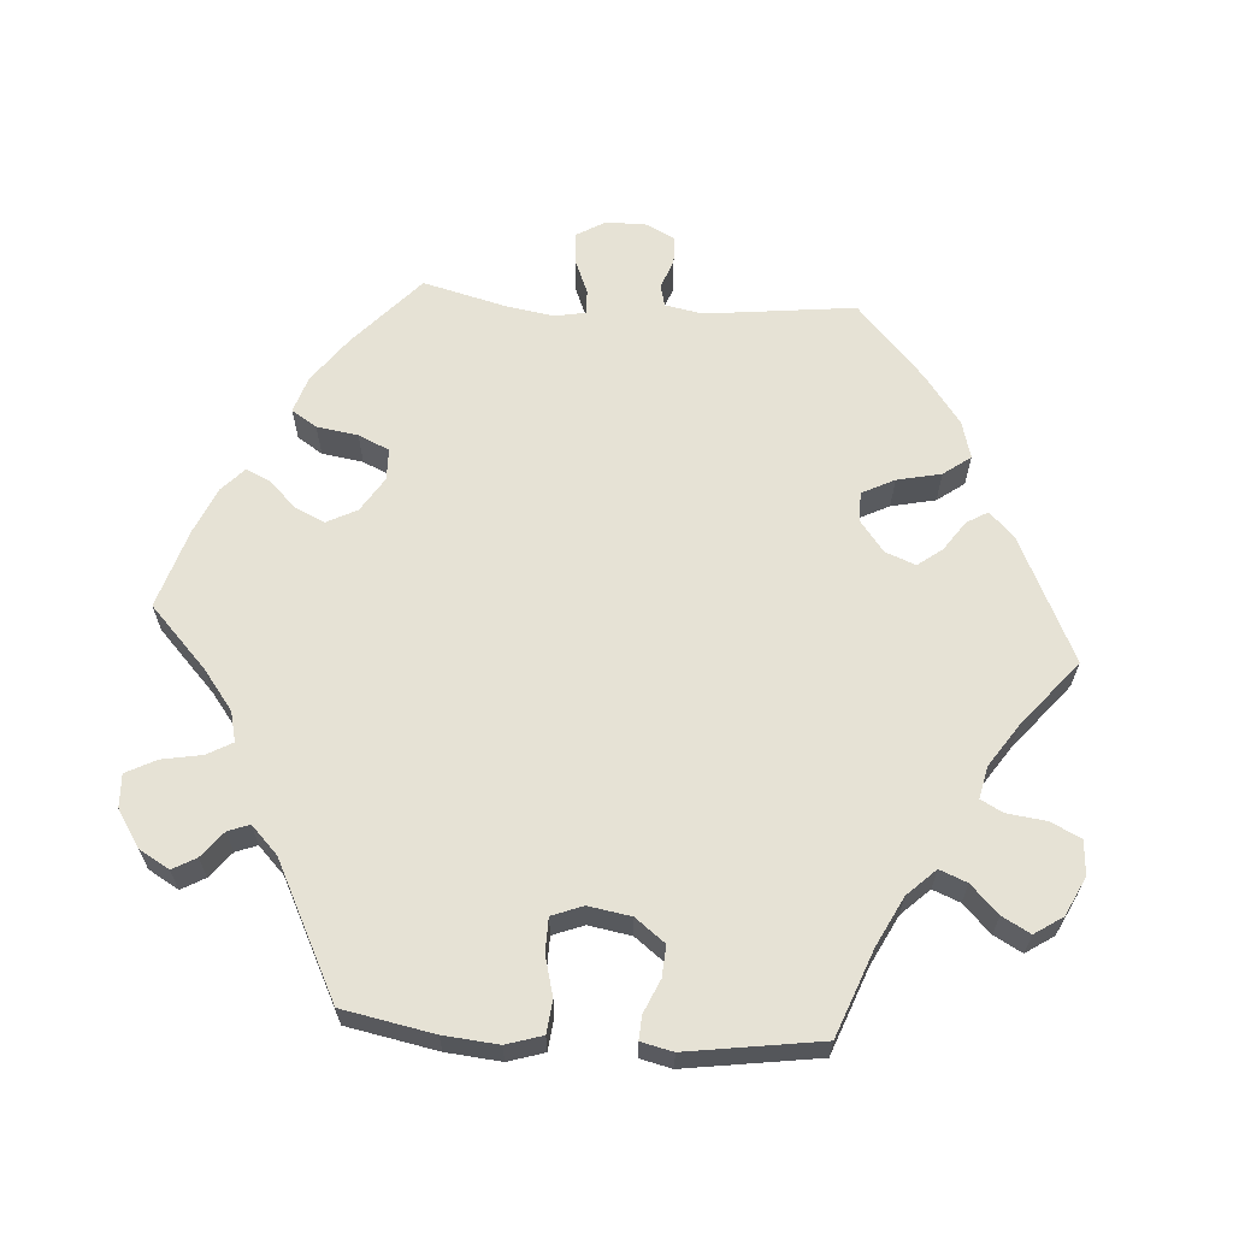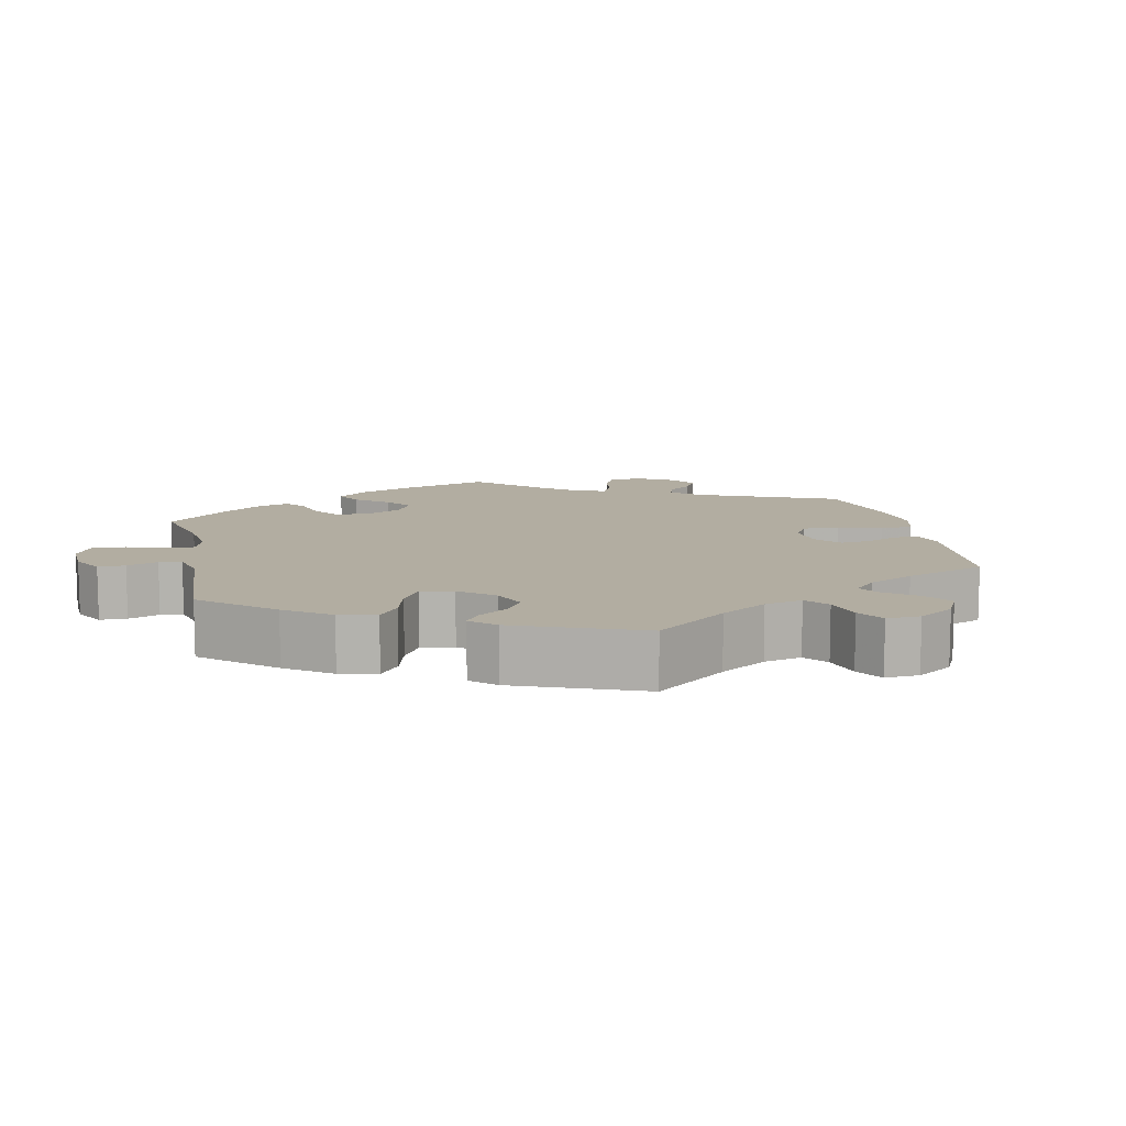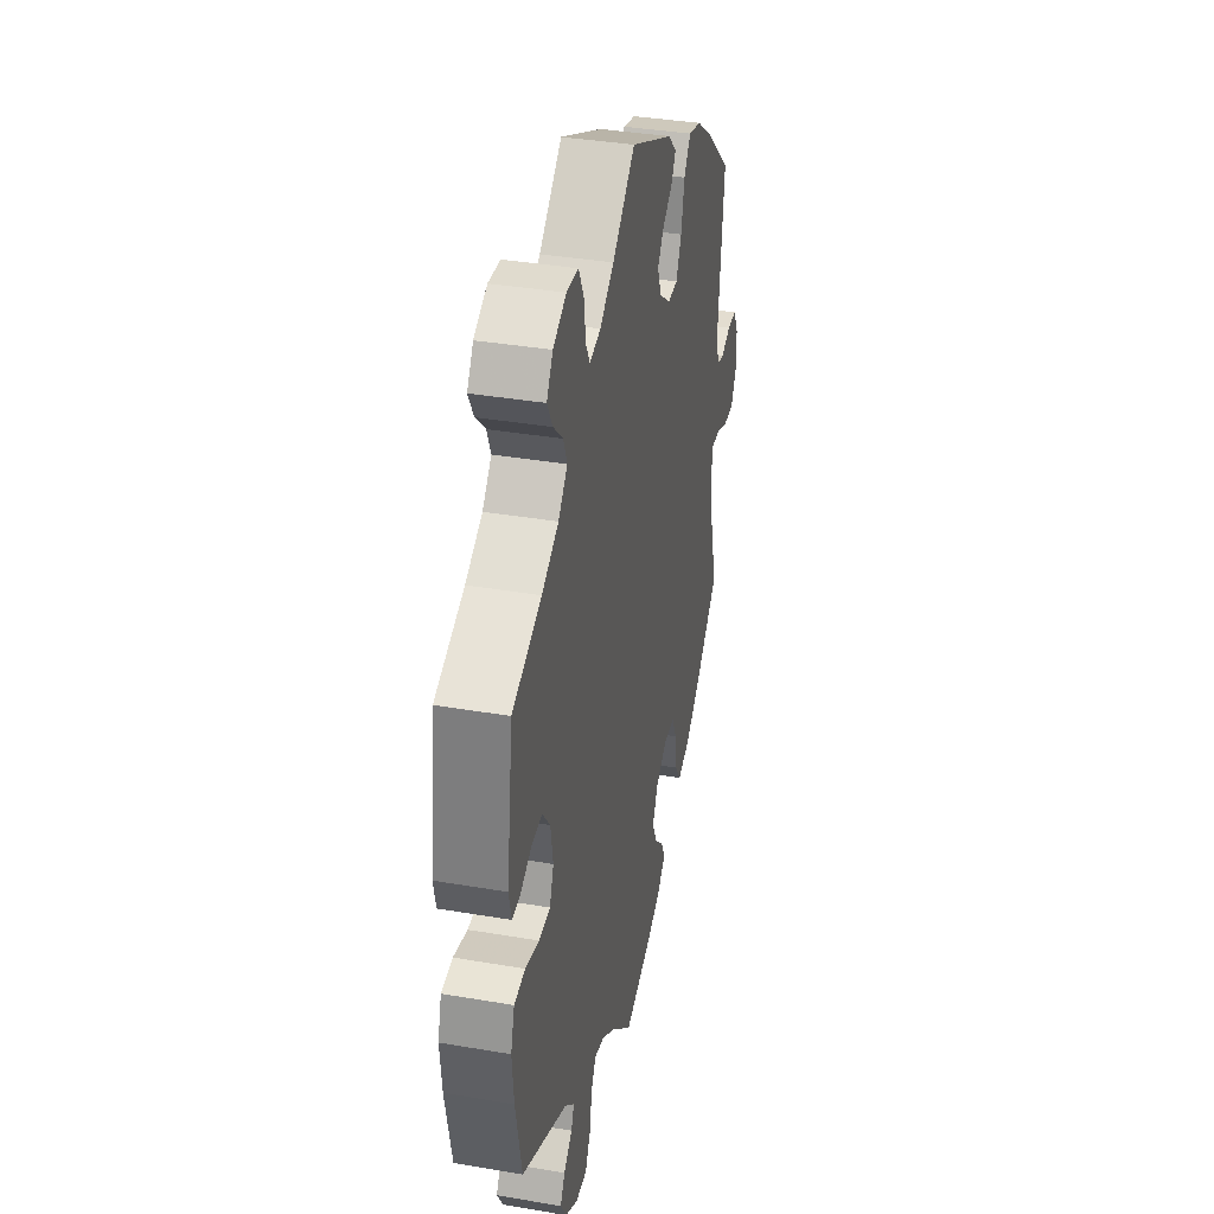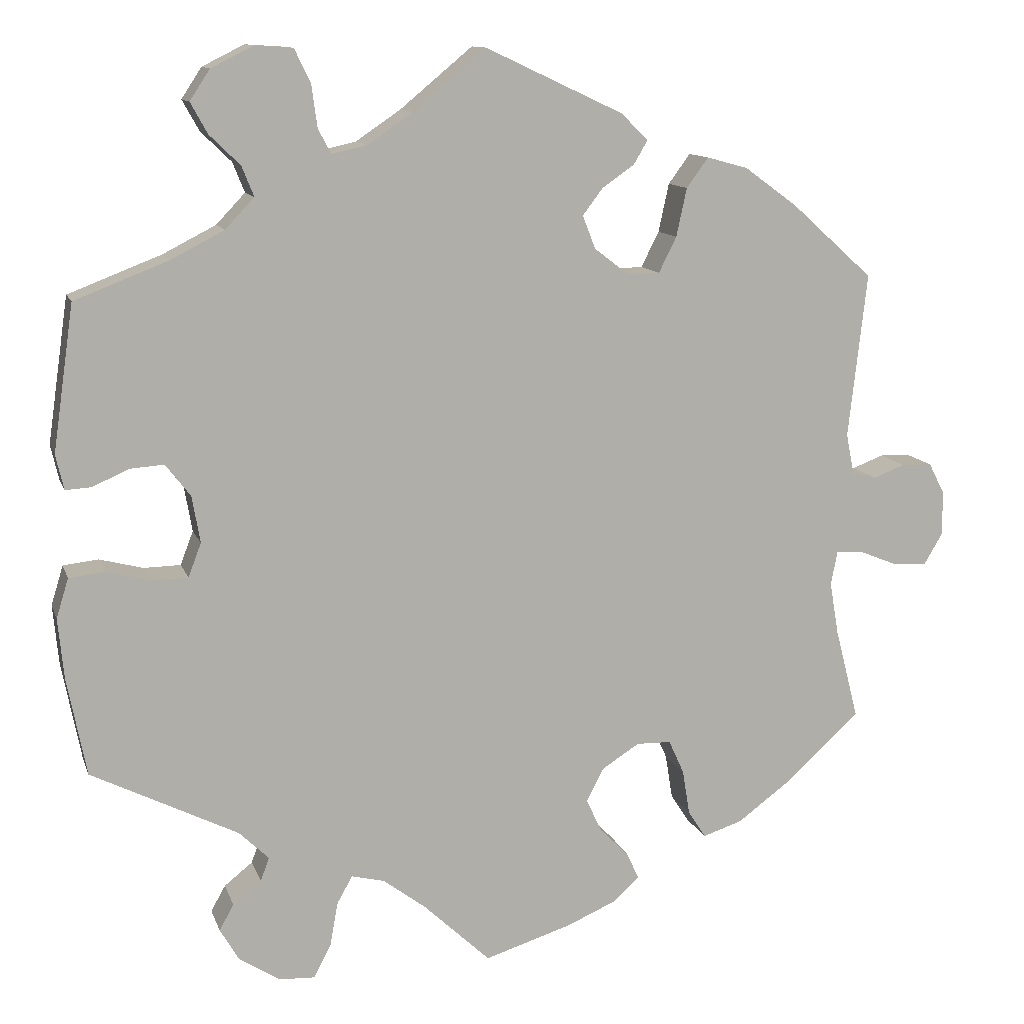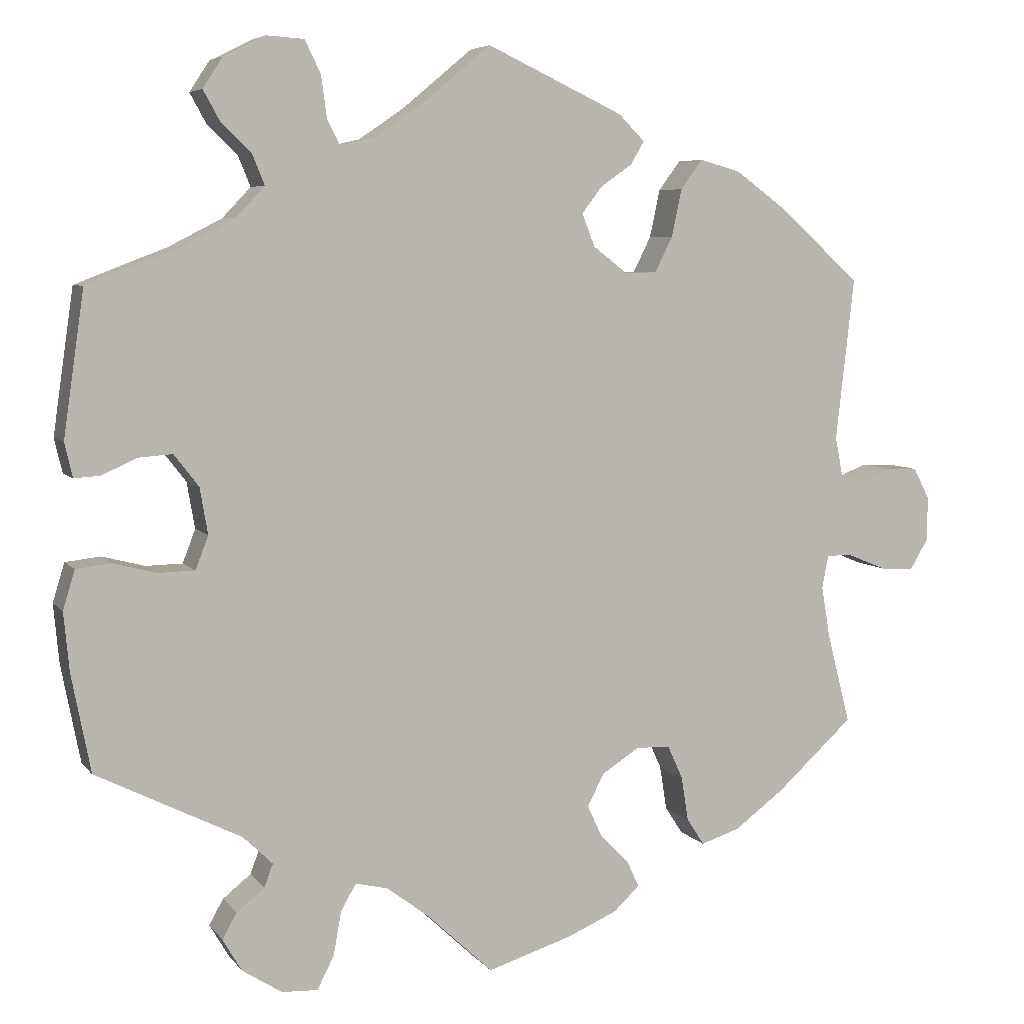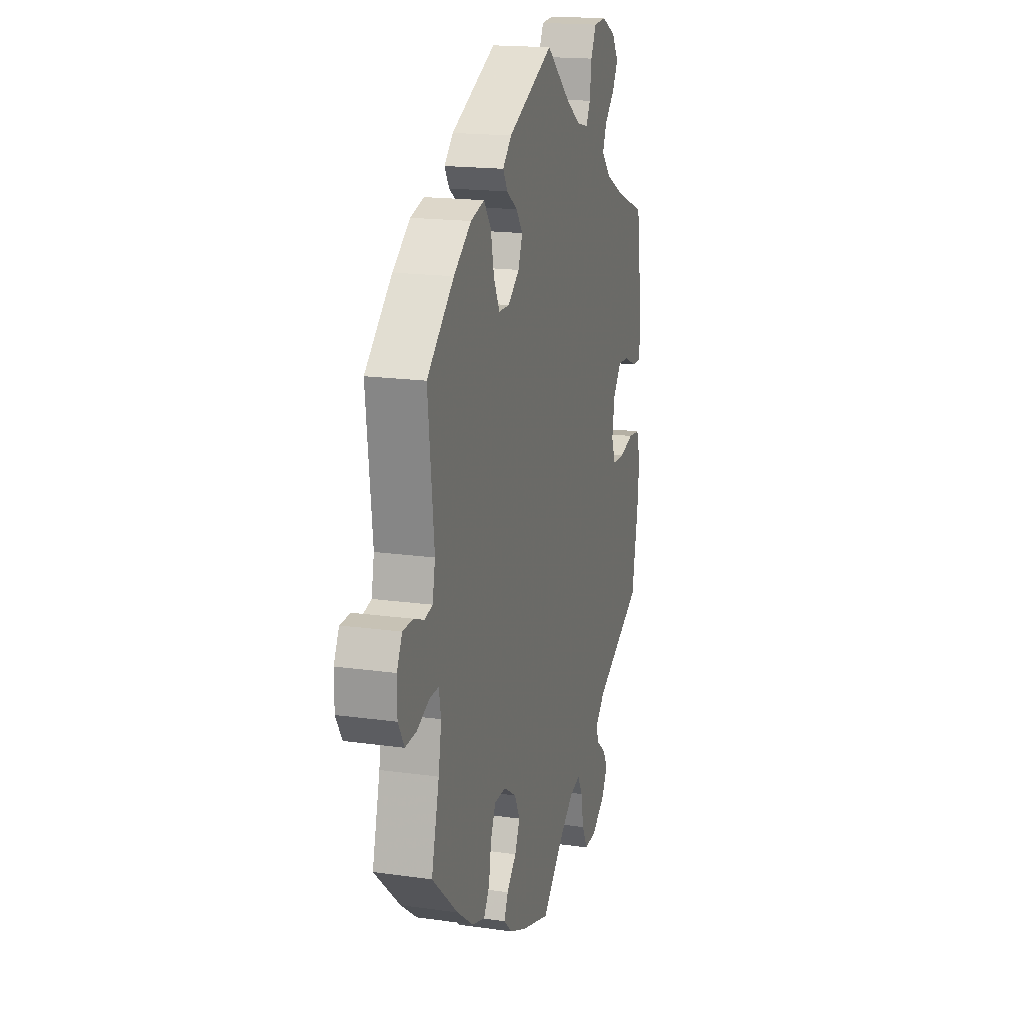
<metadata>
{"format":"obj","ext":"obj","renderer":"f3d","projection":"perspective","resolution":1024,"background":"white","views":[{"elev":63.9,"azim":-86.1,"up":"+Y"},{"elev":10.5,"azim":-72.2,"up":"+Y"},{"elev":37.0,"azim":-77.6,"up":"+Z"},{"elev":11.7,"azim":-15.1,"up":"+Z"},{"elev":6.1,"azim":-20.0,"up":"+Z"},{"elev":17.6,"azim":105.6,"up":"+Z"}]}
</metadata>
<code>
v 0.478 0.07 0.086
v 0.488 0.07 0.035
v 0.518 0.07 0.028
v 0.557 0.07 0.043
v 0.595 0.07 0.042
v 0.615 0.07 0.003
v 0.615 0.07 -0.052
v 0.592 0.07 -0.091
v 0.551 0.07 -0.089
v 0.502 0.07 -0.069
v 0.469 0.07 -0.068
v 0.461 0.07 -0.11
v 0.472 0.07 -0.175
v 0.501 0.07 -0.288
v 0.404 0.07 -0.376
v 0.342 0.07 -0.422
v 0.293 0.07 -0.438
v 0.271 0.07 -0.404
v 0.262 0.07 -0.348
v 0.243 0.07 -0.306
v 0.2 0.07 -0.305
v 0.153 0.07 -0.335
v 0.132 0.07 -0.376
v 0.151 0.07 -0.417
v 0.187 0.07 -0.453
v 0.202 0.07 -0.486
v 0.17 0.07 -0.516
v 0.108 0.07 -0.543
v 0 0.07 -0.577
v -0.083 0.07 -0.499
v -0.136 0.07 -0.459
v -0.177 0.07 -0.449
v -0.196 0.07 -0.483
v -0.206 0.07 -0.538
v -0.227 0.07 -0.579
v -0.272 0.07 -0.577
v -0.322 0.07 -0.545
v -0.346 0.07 -0.504
v -0.328 0.07 -0.472
v -0.293 0.07 -0.444
v -0.282 0.07 -0.415
v -0.319 0.07 -0.379
v -0.501 0.07 -0.288
v -0.525 0.07 -0.165
v -0.532 0.07 -0.091
v -0.517 0.07 -0.042
v -0.473 0.07 -0.037
v -0.419 0.07 -0.051
v -0.373 0.07 -0.05
v -0.357 0.07 -0.008
v -0.367 0.07 0.05
v -0.398 0.07 0.09
v -0.44 0.07 0.087
v -0.485 0.07 0.067
v -0.517 0.07 0.065
v -0.527 0.07 0.108
v -0.501 0.07 0.289
v -0.385 0.07 0.334
v -0.319 0.07 0.368
v -0.283 0.07 0.406
v -0.298 0.07 0.443
v -0.336 0.07 0.48
v -0.357 0.07 0.518
v -0.332 0.07 0.556
v -0.28 0.07 0.582
v -0.233 0.07 0.579
v -0.213 0.07 0.538
v -0.206 0.07 0.485
v -0.19 0.07 0.455
v -0.146 0.07 0.465
v -0.09 0.07 0.503
v 0 0.07 0.578
v 0.171 0.07 0.498
v 0.204 0.07 0.465
v 0.187 0.07 0.436
v 0.147 0.07 0.408
v 0.122 0.07 0.375
v 0.138 0.07 0.334
v 0.181 0.07 0.301
v 0.221 0.07 0.302
v 0.243 0.07 0.346
v 0.256 0.07 0.406
v 0.283 0.07 0.443
v 0.334 0.07 0.429
v 0.4 0.07 0.381
v 0.501 0.07 0.29
v 0.478 0 0.086
v 0.488 0 0.035
v 0.518 0 0.028
v 0.557 0 0.043
v 0.595 0 0.042
v 0.615 0 0.003
v 0.615 0 -0.052
v 0.592 0 -0.091
v 0.551 0 -0.089
v 0.502 0 -0.069
v 0.469 0 -0.068
v 0.461 0 -0.11
v 0.472 0 -0.175
v 0.501 0 -0.288
v 0.404 0 -0.376
v 0.342 0 -0.422
v 0.293 0 -0.438
v 0.271 0 -0.404
v 0.262 0 -0.348
v 0.243 0 -0.306
v 0.2 0 -0.305
v 0.153 0 -0.335
v 0.132 0 -0.376
v 0.151 0 -0.417
v 0.187 0 -0.453
v 0.202 0 -0.486
v 0.17 0 -0.516
v 0.108 0 -0.543
v 0 0 -0.577
v -0.083 0 -0.499
v -0.136 0 -0.459
v -0.177 0 -0.449
v -0.196 0 -0.483
v -0.206 0 -0.538
v -0.227 0 -0.579
v -0.272 0 -0.577
v -0.322 0 -0.545
v -0.346 0 -0.504
v -0.328 0 -0.472
v -0.293 0 -0.444
v -0.282 0 -0.415
v -0.319 0 -0.379
v -0.501 0 -0.288
v -0.525 0 -0.165
v -0.532 0 -0.091
v -0.517 0 -0.042
v -0.473 0 -0.037
v -0.419 0 -0.051
v -0.373 0 -0.05
v -0.357 0 -0.008
v -0.367 0 0.05
v -0.398 0 0.09
v -0.44 0 0.087
v -0.485 0 0.067
v -0.517 0 0.065
v -0.527 0 0.108
v -0.501 0 0.289
v -0.385 0 0.334
v -0.319 0 0.368
v -0.283 0 0.406
v -0.298 0 0.443
v -0.336 0 0.48
v -0.357 0 0.518
v -0.332 0 0.556
v -0.28 0 0.582
v -0.233 0 0.579
v -0.213 0 0.538
v -0.206 0 0.485
v -0.19 0 0.455
v -0.146 0 0.465
v -0.09 0 0.503
v 0 0 0.578
v 0.171 0 0.498
v 0.204 0 0.465
v 0.187 0 0.436
v 0.147 0 0.408
v 0.122 0 0.375
v 0.138 0 0.334
v 0.181 0 0.301
v 0.221 0 0.302
v 0.243 0 0.346
v 0.256 0 0.406
v 0.283 0 0.443
v 0.334 0 0.429
v 0.4 0 0.381
v 0.501 0 0.29
f 85 86 1
f 84 85 1 2
f 81 82 83 84
f 80 81 84 2
f 79 80 2
f 78 79 2
f 73 74 75 76
f 71 72 73 76
f 70 71 76 77
f 69 70 77 78
f 65 66 67 68
f 65 68 69
f 64 65 69
f 61 62 63 64
f 60 61 64 69
f 59 60 69 78
f 55 56 57 58
f 53 54 55 58
f 52 53 58 59
f 51 52 59 78
f 45 46 47 48
f 45 48 49
f 42 43 44 45
f 41 42 45 49
f 37 38 39 40
f 37 40 41
f 36 37 41
f 33 34 35 36
f 32 33 36 41
f 31 32 41 49
f 27 28 29 30
f 24 25 26 27
f 23 24 27 30
f 22 23 30 31
f 16 17 18 19
f 16 19 20
f 13 14 15 16
f 12 13 16 20
f 11 12 20 21
f 7 8 9 10
f 7 10 11
f 6 7 11
f 3 4 5 6
f 2 3 6 11
f 50 51 78 2
f 22 31 49 50
f 21 22 50
f 2 11 21 50
f 87 172 171
f 88 87 171 170
f 170 169 168 167
f 88 170 167 166
f 88 166 165
f 88 165 164
f 162 161 160 159
f 162 159 158 157
f 163 162 157 156
f 164 163 156 155
f 154 153 152 151
f 155 154 151
f 155 151 150
f 150 149 148 147
f 155 150 147 146
f 164 155 146 145
f 144 143 142 141
f 144 141 140 139
f 145 144 139 138
f 164 145 138 137
f 134 133 132 131
f 135 134 131
f 131 130 129 128
f 135 131 128 127
f 126 125 124 123
f 127 126 123
f 127 123 122
f 122 121 120 119
f 127 122 119 118
f 135 127 118 117
f 116 115 114 113
f 113 112 111 110
f 116 113 110 109
f 117 116 109 108
f 105 104 103 102
f 106 105 102
f 102 101 100 99
f 106 102 99 98
f 107 106 98 97
f 96 95 94 93
f 97 96 93
f 97 93 92
f 92 91 90 89
f 97 92 89 88
f 88 164 137 136
f 136 135 117 108
f 136 108 107
f 136 107 97 88
f 1 87 88 2
f 2 88 89 3
f 3 89 90 4
f 4 90 91 5
f 5 91 92 6
f 6 92 93 7
f 7 93 94 8
f 8 94 95 9
f 9 95 96 10
f 10 96 97 11
f 11 97 98 12
f 12 98 99 13
f 13 99 100 14
f 14 100 101 15
f 15 101 102 16
f 16 102 103 17
f 17 103 104 18
f 18 104 105 19
f 19 105 106 20
f 20 106 107 21
f 21 107 108 22
f 22 108 109 23
f 23 109 110 24
f 24 110 111 25
f 25 111 112 26
f 26 112 113 27
f 27 113 114 28
f 28 114 115 29
f 29 115 116 30
f 30 116 117 31
f 31 117 118 32
f 32 118 119 33
f 33 119 120 34
f 34 120 121 35
f 35 121 122 36
f 36 122 123 37
f 37 123 124 38
f 38 124 125 39
f 39 125 126 40
f 40 126 127 41
f 41 127 128 42
f 42 128 129 43
f 43 129 130 44
f 44 130 131 45
f 45 131 132 46
f 46 132 133 47
f 47 133 134 48
f 48 134 135 49
f 49 135 136 50
f 50 136 137 51
f 51 137 138 52
f 52 138 139 53
f 53 139 140 54
f 54 140 141 55
f 55 141 142 56
f 56 142 143 57
f 57 143 144 58
f 58 144 145 59
f 59 145 146 60
f 60 146 147 61
f 61 147 148 62
f 62 148 149 63
f 63 149 150 64
f 64 150 151 65
f 65 151 152 66
f 66 152 153 67
f 67 153 154 68
f 68 154 155 69
f 69 155 156 70
f 70 156 157 71
f 71 157 158 72
f 72 158 159 73
f 73 159 160 74
f 74 160 161 75
f 75 161 162 76
f 76 162 163 77
f 77 163 164 78
f 78 164 165 79
f 79 165 166 80
f 80 166 167 81
f 81 167 168 82
f 82 168 169 83
f 83 169 170 84
f 84 170 171 85
f 85 171 172 86
f 86 172 87 1

</code>
